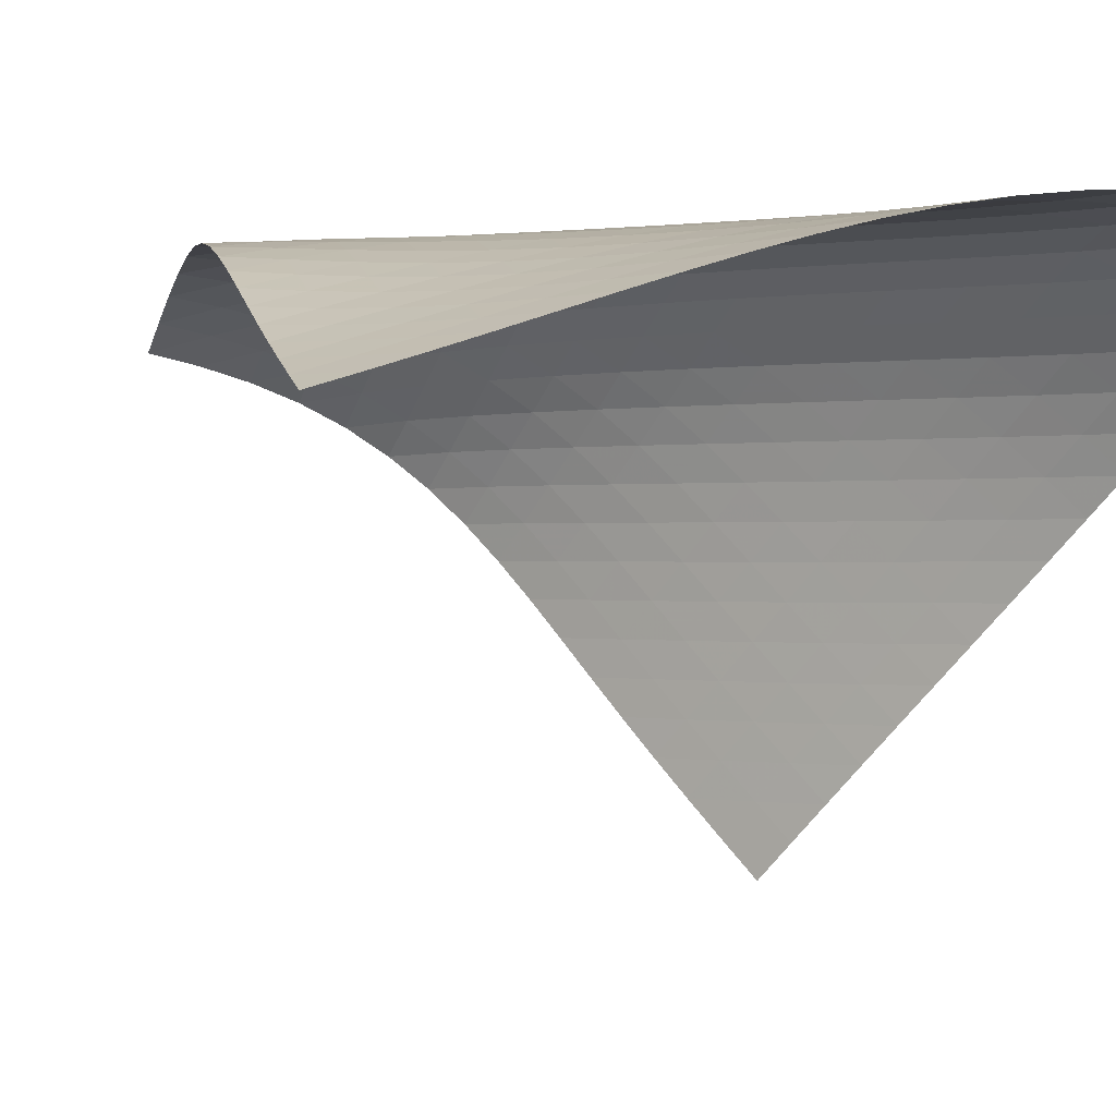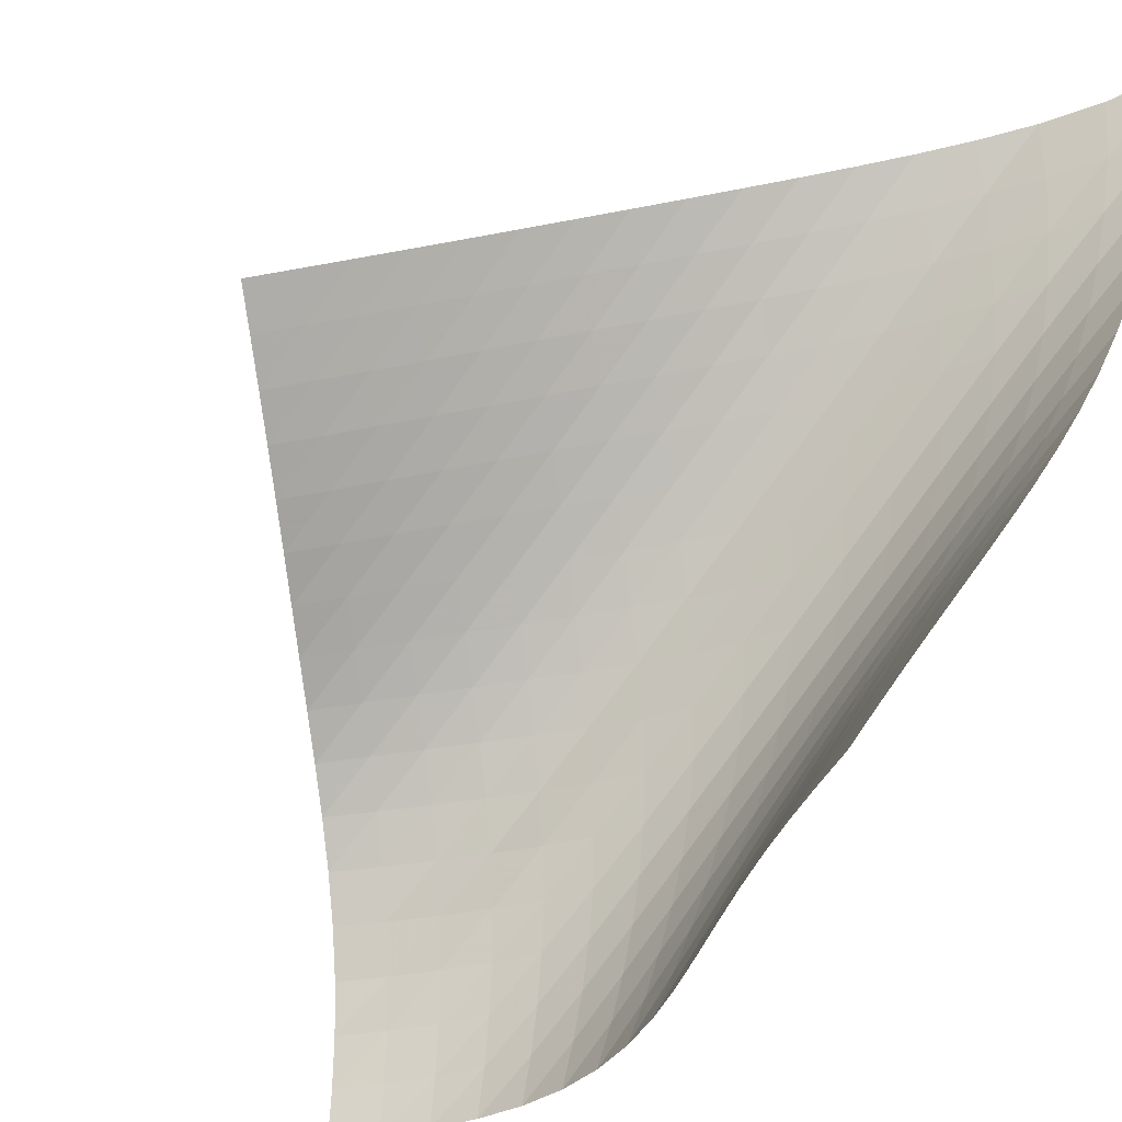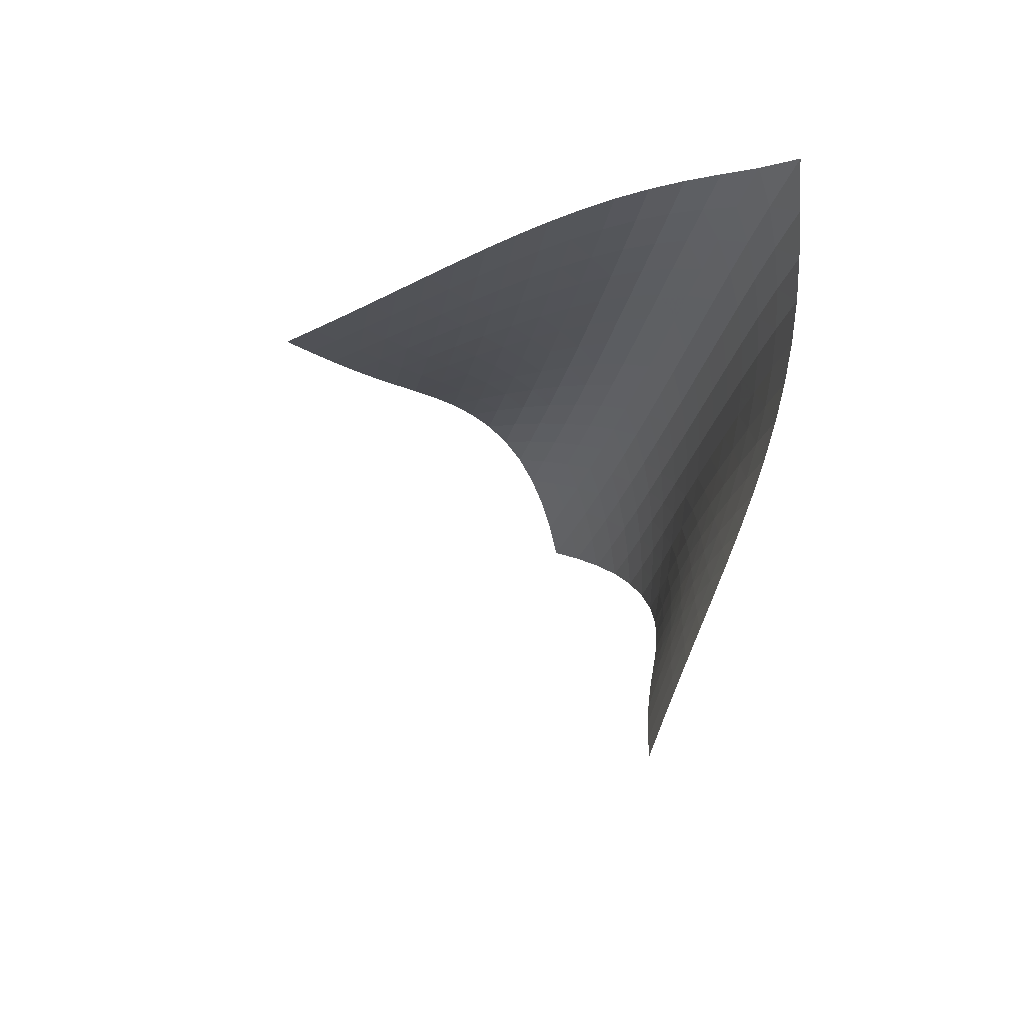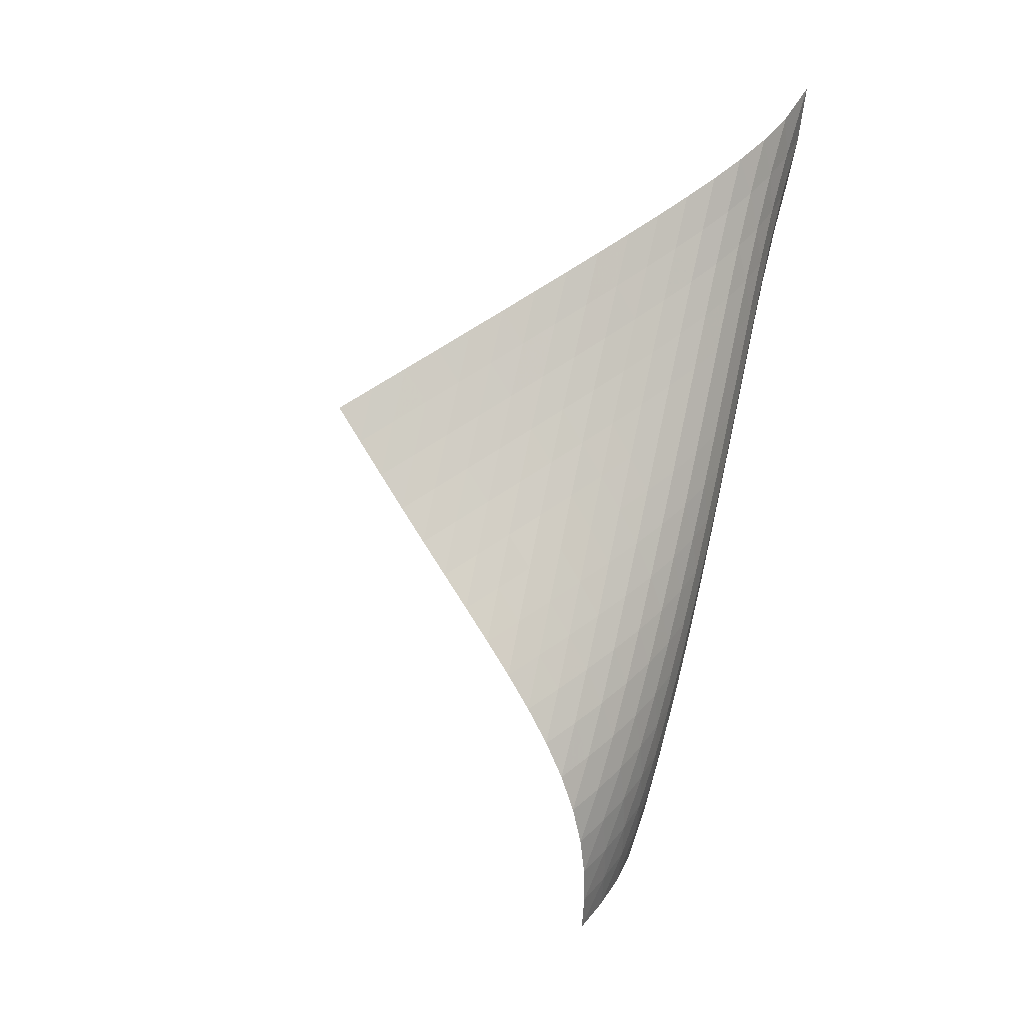
<metadata>
{"format":"obj","ext":"obj","renderer":"f3d","projection":"perspective","resolution":1024,"background":"white","views":[{"elev":16.6,"azim":131.8,"up":"+Z"},{"elev":-75.5,"azim":152.5,"up":"+Z"},{"elev":76.8,"azim":-175.6,"up":"+Y"},{"elev":-15.0,"azim":-114.5,"up":"+Y"}]}
</metadata>
<code>
v -6.487 -0.04269 6.487
v 4.121 -8.691 4.808
v -4.808 -8.691 -4.121
v -2.495 -18.88 2.495
v -5.001 -8.234 -3.476
v -5.2 -7.778 -2.83
v -5.406 -7.321 -2.184
v -5.616 -6.862 -1.537
v -5.827 -6.402 -0.8884
v -6.035 -5.937 -0.2381
v -6.234 -5.467 0.4154
v -6.417 -4.989 1.073
v -6.576 -4.5 1.737
v -6.705 -3.997 2.406
v -6.793 -3.475 3.08
v -6.835 -2.929 3.758
v -6.824 -2.348 4.438
v -6.757 -1.714 5.117
v -6.638 -0.9817 5.797
v -5.797 -0.9817 6.638
v -5.117 -1.714 6.757
v -4.438 -2.348 6.824
v -3.758 -2.929 6.835
v -3.08 -3.475 6.793
v -2.406 -3.997 6.705
v -1.737 -4.5 6.576
v -1.073 -4.989 6.417
v -0.4154 -5.467 6.234
v 0.2381 -5.937 6.035
v 0.8884 -6.402 5.827
v 1.537 -6.862 5.616
v 2.184 -7.321 5.406
v 2.83 -7.778 5.2
v 3.476 -8.234 5.001
v 3.651 -9.354 4.805
v 3.183 -10.02 4.812
v 2.718 -10.69 4.839
v 2.259 -11.36 4.887
v 1.804 -12.03 4.953
v 1.351 -12.7 5.026
v 0.8967 -13.37 5.088
v 0.4388 -14.04 5.119
v -0.02148 -14.71 5.093
v -0.4775 -15.37 4.988
v -0.9169 -16.02 4.787
v -1.325 -16.64 4.486
v -1.689 -17.24 4.09
v -2.002 -17.82 3.615
v -2.268 -18.36 3.078
v -3.078 -18.36 2.268
v -3.615 -17.82 2.002
v -4.09 -17.24 1.689
v -4.486 -16.64 1.325
v -4.787 -16.02 0.9169
v -4.988 -15.37 0.4775
v -5.093 -14.71 0.02148
v -5.119 -14.04 -0.4388
v -5.088 -13.37 -0.8967
v -5.026 -12.7 -1.351
v -4.953 -12.03 -1.804
v -4.887 -11.36 -2.259
v -4.839 -10.69 -2.718
v -4.812 -10.02 -3.183
v -4.805 -9.354 -3.651
v -6.112 -1.64 6.112
v -6.333 -2.315 5.517
v -6.485 -2.946 4.885
v -6.567 -3.536 4.232
v -6.585 -4.093 3.566
v -6.546 -4.626 2.896
v -6.457 -5.138 2.227
v -6.328 -5.633 1.561
v -6.169 -6.117 0.8995
v -5.989 -6.591 0.2423
v -5.796 -7.059 -0.4112
v -5.595 -7.522 -1.062
v -5.393 -7.982 -1.711
v -5.193 -8.44 -2.359
v -4.996 -8.898 -3.005
v -5.517 -2.315 6.333
v -5.84 -2.944 5.84
v -6.086 -3.563 5.28
v -6.253 -4.155 4.672
v -6.343 -4.72 4.032
v -6.362 -5.26 3.374
v -6.32 -5.779 2.71
v -6.228 -6.281 2.044
v -6.097 -6.769 1.381
v -5.939 -7.248 0.7209
v -5.763 -7.718 0.06481
v -5.576 -8.184 -0.5883
v -5.385 -8.646 -1.239
v -5.192 -9.105 -1.888
v -5.001 -9.563 -2.536
v -4.885 -2.946 6.485
v -5.28 -3.563 6.086
v -5.614 -4.179 5.614
v -5.872 -4.776 5.071
v -6.047 -5.349 4.473
v -6.139 -5.897 3.838
v -6.157 -6.424 3.184
v -6.113 -6.932 2.522
v -6.019 -7.425 1.858
v -5.889 -7.907 1.197
v -5.734 -8.381 0.5384
v -5.564 -8.848 -0.1171
v -5.386 -9.311 -0.7701
v -5.205 -9.772 -1.421
v -5.022 -10.23 -2.071
v -4.232 -3.536 6.567
v -4.672 -4.155 6.253
v -5.071 -4.776 5.872
v -5.411 -5.383 5.411
v -5.675 -5.969 4.875
v -5.854 -6.53 4.28
v -5.947 -7.067 3.648
v -5.965 -7.583 2.995
v -5.92 -8.082 2.334
v -5.828 -8.569 1.671
v -5.703 -9.045 1.01
v -5.557 -9.515 0.352
v -5.398 -9.98 -0.3038
v -5.232 -10.44 -0.9575
v -5.062 -10.9 -1.609
v -3.566 -4.093 6.585
v -4.032 -4.72 6.343
v -4.473 -5.349 6.047
v -4.875 -5.969 5.675
v -5.219 -6.57 5.219
v -5.485 -7.148 4.684
v -5.665 -7.7 4.09
v -5.76 -8.228 3.458
v -5.78 -8.737 2.805
v -5.74 -9.229 2.144
v -5.656 -9.71 1.482
v -5.543 -10.18 0.8204
v -5.411 -10.65 0.1611
v -5.267 -11.11 -0.4962
v -5.114 -11.57 -1.151
v -2.896 -4.626 6.546
v -3.374 -5.26 6.362
v -3.838 -5.897 6.139
v -4.28 -6.53 5.854
v -4.684 -7.148 5.485
v -5.028 -7.744 5.028
v -5.294 -8.316 4.492
v -5.475 -8.861 3.898
v -5.574 -9.383 3.266
v -5.601 -9.885 2.614
v -5.572 -10.37 1.953
v -5.504 -10.85 1.29
v -5.408 -11.32 0.6268
v -5.295 -11.78 -0.03468
v -5.168 -12.24 -0.6943
v -2.227 -5.138 6.457
v -2.71 -5.779 6.32
v -3.184 -6.424 6.157
v -3.648 -7.067 5.947
v -4.09 -7.7 5.665
v -4.492 -8.316 5.294
v -4.835 -8.908 4.835
v -5.1 -9.475 4.298
v -5.284 -10.01 3.703
v -5.389 -10.53 3.071
v -5.428 -11.03 2.42
v -5.416 -11.51 1.759
v -5.369 -11.99 1.094
v -5.296 -12.45 0.4292
v -5.203 -12.92 -0.235
v -1.561 -5.633 6.328
v -2.044 -6.281 6.228
v -2.522 -6.932 6.113
v -2.995 -7.583 5.965
v -3.458 -8.228 5.76
v -3.898 -8.861 5.475
v -4.298 -9.475 5.1
v -4.636 -10.06 4.636
v -4.901 -10.63 4.097
v -5.088 -11.16 3.502
v -5.203 -11.67 2.872
v -5.259 -12.17 2.221
v -5.27 -12.65 1.56
v -5.248 -13.12 0.8949
v -5.198 -13.59 0.2276
v -0.8995 -6.117 6.169
v -1.381 -6.769 6.097
v -1.858 -7.425 6.019
v -2.334 -8.082 5.92
v -2.805 -8.737 5.78
v -3.266 -9.383 5.574
v -3.703 -10.01 5.284
v -4.097 -10.63 4.901
v -4.431 -11.21 4.431
v -4.695 -11.77 3.889
v -4.887 -12.3 3.295
v -5.015 -12.81 2.666
v -5.091 -13.3 2.017
v -5.126 -13.78 1.357
v -5.127 -14.25 0.6906
v -0.2423 -6.591 5.989
v -0.7209 -7.248 5.939
v -1.197 -7.907 5.889
v -1.671 -8.569 5.828
v -2.144 -9.229 5.74
v -2.614 -9.885 5.601
v -3.071 -10.53 5.389
v -3.502 -11.16 5.088
v -3.889 -11.77 4.695
v -4.217 -12.35 4.217
v -4.479 -12.9 3.672
v -4.677 -13.43 3.077
v -4.819 -13.94 2.451
v -4.915 -14.43 1.804
v -4.971 -14.91 1.145
v 0.4112 -7.059 5.796
v -0.06481 -7.718 5.763
v -0.5384 -8.381 5.734
v -1.01 -9.045 5.703
v -1.482 -9.71 5.656
v -1.953 -10.37 5.572
v -2.42 -11.03 5.428
v -2.872 -11.67 5.203
v -3.295 -12.3 4.887
v -3.672 -12.9 4.479
v -3.992 -13.48 3.992
v -4.251 -14.03 3.441
v -4.454 -14.56 2.847
v -4.607 -15.06 2.222
v -4.718 -15.55 1.577
v 1.062 -7.522 5.595
v 0.5883 -8.184 5.576
v 0.1171 -8.848 5.564
v -0.352 -9.515 5.557
v -0.8204 -10.18 5.543
v -1.29 -10.85 5.504
v -1.759 -11.51 5.416
v -2.221 -12.17 5.259
v -2.666 -12.81 5.015
v -3.077 -13.43 4.677
v -3.441 -14.03 4.251
v -3.751 -14.6 3.751
v -4.004 -15.15 3.194
v -4.208 -15.67 2.596
v -4.368 -16.16 1.971
v 1.711 -7.982 5.393
v 1.239 -8.646 5.385
v 0.7701 -9.311 5.386
v 0.3038 -9.98 5.398
v -0.1611 -10.65 5.411
v -0.6268 -11.32 5.408
v -1.094 -11.99 5.369
v -1.56 -12.65 5.27
v -2.017 -13.3 5.091
v -2.451 -13.94 4.819
v -2.847 -14.56 4.454
v -3.194 -15.15 4.004
v -3.488 -15.71 3.488
v -3.731 -16.24 2.921
v -3.93 -16.75 2.317
v 2.359 -8.44 5.193
v 1.888 -9.105 5.192
v 1.421 -9.772 5.205
v 0.9575 -10.44 5.232
v 0.4962 -11.11 5.267
v 0.03468 -11.78 5.295
v -0.4292 -12.45 5.296
v -0.8949 -13.12 5.248
v -1.357 -13.78 5.126
v -1.804 -14.43 4.915
v -2.222 -15.06 4.607
v -2.596 -15.67 4.208
v -2.921 -16.24 3.731
v -3.194 -16.79 3.194
v -3.423 -17.32 2.613
v 3.005 -8.898 4.996
v 2.536 -9.563 5.001
v 2.071 -10.23 5.022
v 1.609 -10.9 5.062
v 1.151 -11.57 5.114
v 0.6943 -12.24 5.168
v 0.235 -12.92 5.203
v -0.2276 -13.59 5.198
v -0.6906 -14.25 5.127
v -1.145 -14.91 4.971
v -1.577 -15.55 4.718
v -1.971 -16.16 4.368
v -2.317 -16.75 3.93
v -2.613 -17.32 3.423
v -2.863 -17.85 2.863
f 289 49 4
f 289 4 50
f 5 79 64
f 5 64 3
f 79 94 63
f 79 63 64
f 94 109 62
f 94 62 63
f 109 124 61
f 109 61 62
f 124 139 60
f 124 60 61
f 139 154 59
f 139 59 60
f 154 169 58
f 154 58 59
f 169 184 57
f 169 57 58
f 184 199 56
f 184 56 57
f 199 214 55
f 199 55 56
f 214 229 54
f 214 54 55
f 229 244 53
f 229 53 54
f 244 259 52
f 244 52 53
f 259 274 51
f 259 51 52
f 274 289 50
f 274 50 51
f 1 20 65
f 1 65 19
f 19 65 66
f 19 66 18
f 18 66 67
f 18 67 17
f 17 67 68
f 17 68 16
f 16 68 69
f 16 69 15
f 15 69 70
f 15 70 14
f 14 70 71
f 14 71 13
f 13 71 72
f 13 72 12
f 12 72 73
f 12 73 11
f 11 73 74
f 11 74 10
f 10 74 75
f 10 75 9
f 9 75 76
f 9 76 8
f 8 76 77
f 8 77 7
f 7 77 78
f 7 78 6
f 6 78 79
f 6 79 5
f 20 21 80
f 20 80 65
f 65 80 81
f 65 81 66
f 66 81 82
f 66 82 67
f 67 82 83
f 67 83 68
f 68 83 84
f 68 84 69
f 69 84 85
f 69 85 70
f 70 85 86
f 70 86 71
f 71 86 87
f 71 87 72
f 72 87 88
f 72 88 73
f 73 88 89
f 73 89 74
f 74 89 90
f 74 90 75
f 75 90 91
f 75 91 76
f 76 91 92
f 76 92 77
f 77 92 93
f 77 93 78
f 78 93 94
f 78 94 79
f 21 22 95
f 21 95 80
f 80 95 96
f 80 96 81
f 81 96 97
f 81 97 82
f 82 97 98
f 82 98 83
f 83 98 99
f 83 99 84
f 84 99 100
f 84 100 85
f 85 100 101
f 85 101 86
f 86 101 102
f 86 102 87
f 87 102 103
f 87 103 88
f 88 103 104
f 88 104 89
f 89 104 105
f 89 105 90
f 90 105 106
f 90 106 91
f 91 106 107
f 91 107 92
f 92 107 108
f 92 108 93
f 93 108 109
f 93 109 94
f 22 23 110
f 22 110 95
f 95 110 111
f 95 111 96
f 96 111 112
f 96 112 97
f 97 112 113
f 97 113 98
f 98 113 114
f 98 114 99
f 99 114 115
f 99 115 100
f 100 115 116
f 100 116 101
f 101 116 117
f 101 117 102
f 102 117 118
f 102 118 103
f 103 118 119
f 103 119 104
f 104 119 120
f 104 120 105
f 105 120 121
f 105 121 106
f 106 121 122
f 106 122 107
f 107 122 123
f 107 123 108
f 108 123 124
f 108 124 109
f 23 24 125
f 23 125 110
f 110 125 126
f 110 126 111
f 111 126 127
f 111 127 112
f 112 127 128
f 112 128 113
f 113 128 129
f 113 129 114
f 114 129 130
f 114 130 115
f 115 130 131
f 115 131 116
f 116 131 132
f 116 132 117
f 117 132 133
f 117 133 118
f 118 133 134
f 118 134 119
f 119 134 135
f 119 135 120
f 120 135 136
f 120 136 121
f 121 136 137
f 121 137 122
f 122 137 138
f 122 138 123
f 123 138 139
f 123 139 124
f 24 25 140
f 24 140 125
f 125 140 141
f 125 141 126
f 126 141 142
f 126 142 127
f 127 142 143
f 127 143 128
f 128 143 144
f 128 144 129
f 129 144 145
f 129 145 130
f 130 145 146
f 130 146 131
f 131 146 147
f 131 147 132
f 132 147 148
f 132 148 133
f 133 148 149
f 133 149 134
f 134 149 150
f 134 150 135
f 135 150 151
f 135 151 136
f 136 151 152
f 136 152 137
f 137 152 153
f 137 153 138
f 138 153 154
f 138 154 139
f 25 26 155
f 25 155 140
f 140 155 156
f 140 156 141
f 141 156 157
f 141 157 142
f 142 157 158
f 142 158 143
f 143 158 159
f 143 159 144
f 144 159 160
f 144 160 145
f 145 160 161
f 145 161 146
f 146 161 162
f 146 162 147
f 147 162 163
f 147 163 148
f 148 163 164
f 148 164 149
f 149 164 165
f 149 165 150
f 150 165 166
f 150 166 151
f 151 166 167
f 151 167 152
f 152 167 168
f 152 168 153
f 153 168 169
f 153 169 154
f 26 27 170
f 26 170 155
f 155 170 171
f 155 171 156
f 156 171 172
f 156 172 157
f 157 172 173
f 157 173 158
f 158 173 174
f 158 174 159
f 159 174 175
f 159 175 160
f 160 175 176
f 160 176 161
f 161 176 177
f 161 177 162
f 162 177 178
f 162 178 163
f 163 178 179
f 163 179 164
f 164 179 180
f 164 180 165
f 165 180 181
f 165 181 166
f 166 181 182
f 166 182 167
f 167 182 183
f 167 183 168
f 168 183 184
f 168 184 169
f 27 28 185
f 27 185 170
f 170 185 186
f 170 186 171
f 171 186 187
f 171 187 172
f 172 187 188
f 172 188 173
f 173 188 189
f 173 189 174
f 174 189 190
f 174 190 175
f 175 190 191
f 175 191 176
f 176 191 192
f 176 192 177
f 177 192 193
f 177 193 178
f 178 193 194
f 178 194 179
f 179 194 195
f 179 195 180
f 180 195 196
f 180 196 181
f 181 196 197
f 181 197 182
f 182 197 198
f 182 198 183
f 183 198 199
f 183 199 184
f 28 29 200
f 28 200 185
f 185 200 201
f 185 201 186
f 186 201 202
f 186 202 187
f 187 202 203
f 187 203 188
f 188 203 204
f 188 204 189
f 189 204 205
f 189 205 190
f 190 205 206
f 190 206 191
f 191 206 207
f 191 207 192
f 192 207 208
f 192 208 193
f 193 208 209
f 193 209 194
f 194 209 210
f 194 210 195
f 195 210 211
f 195 211 196
f 196 211 212
f 196 212 197
f 197 212 213
f 197 213 198
f 198 213 214
f 198 214 199
f 29 30 215
f 29 215 200
f 200 215 216
f 200 216 201
f 201 216 217
f 201 217 202
f 202 217 218
f 202 218 203
f 203 218 219
f 203 219 204
f 204 219 220
f 204 220 205
f 205 220 221
f 205 221 206
f 206 221 222
f 206 222 207
f 207 222 223
f 207 223 208
f 208 223 224
f 208 224 209
f 209 224 225
f 209 225 210
f 210 225 226
f 210 226 211
f 211 226 227
f 211 227 212
f 212 227 228
f 212 228 213
f 213 228 229
f 213 229 214
f 30 31 230
f 30 230 215
f 215 230 231
f 215 231 216
f 216 231 232
f 216 232 217
f 217 232 233
f 217 233 218
f 218 233 234
f 218 234 219
f 219 234 235
f 219 235 220
f 220 235 236
f 220 236 221
f 221 236 237
f 221 237 222
f 222 237 238
f 222 238 223
f 223 238 239
f 223 239 224
f 224 239 240
f 224 240 225
f 225 240 241
f 225 241 226
f 226 241 242
f 226 242 227
f 227 242 243
f 227 243 228
f 228 243 244
f 228 244 229
f 31 32 245
f 31 245 230
f 230 245 246
f 230 246 231
f 231 246 247
f 231 247 232
f 232 247 248
f 232 248 233
f 233 248 249
f 233 249 234
f 234 249 250
f 234 250 235
f 235 250 251
f 235 251 236
f 236 251 252
f 236 252 237
f 237 252 253
f 237 253 238
f 238 253 254
f 238 254 239
f 239 254 255
f 239 255 240
f 240 255 256
f 240 256 241
f 241 256 257
f 241 257 242
f 242 257 258
f 242 258 243
f 243 258 259
f 243 259 244
f 32 33 260
f 32 260 245
f 245 260 261
f 245 261 246
f 246 261 262
f 246 262 247
f 247 262 263
f 247 263 248
f 248 263 264
f 248 264 249
f 249 264 265
f 249 265 250
f 250 265 266
f 250 266 251
f 251 266 267
f 251 267 252
f 252 267 268
f 252 268 253
f 253 268 269
f 253 269 254
f 254 269 270
f 254 270 255
f 255 270 271
f 255 271 256
f 256 271 272
f 256 272 257
f 257 272 273
f 257 273 258
f 258 273 274
f 258 274 259
f 33 34 275
f 33 275 260
f 260 275 276
f 260 276 261
f 261 276 277
f 261 277 262
f 262 277 278
f 262 278 263
f 263 278 279
f 263 279 264
f 264 279 280
f 264 280 265
f 265 280 281
f 265 281 266
f 266 281 282
f 266 282 267
f 267 282 283
f 267 283 268
f 268 283 284
f 268 284 269
f 269 284 285
f 269 285 270
f 270 285 286
f 270 286 271
f 271 286 287
f 271 287 272
f 272 287 288
f 272 288 273
f 273 288 289
f 273 289 274
f 34 2 35
f 34 35 275
f 275 35 36
f 275 36 276
f 276 36 37
f 276 37 277
f 277 37 38
f 277 38 278
f 278 38 39
f 278 39 279
f 279 39 40
f 279 40 280
f 280 40 41
f 280 41 281
f 281 41 42
f 281 42 282
f 282 42 43
f 282 43 283
f 283 43 44
f 283 44 284
f 284 44 45
f 284 45 285
f 285 45 46
f 285 46 286
f 286 46 47
f 286 47 287
f 287 47 48
f 287 48 288
f 288 48 49
f 288 49 289

</code>
